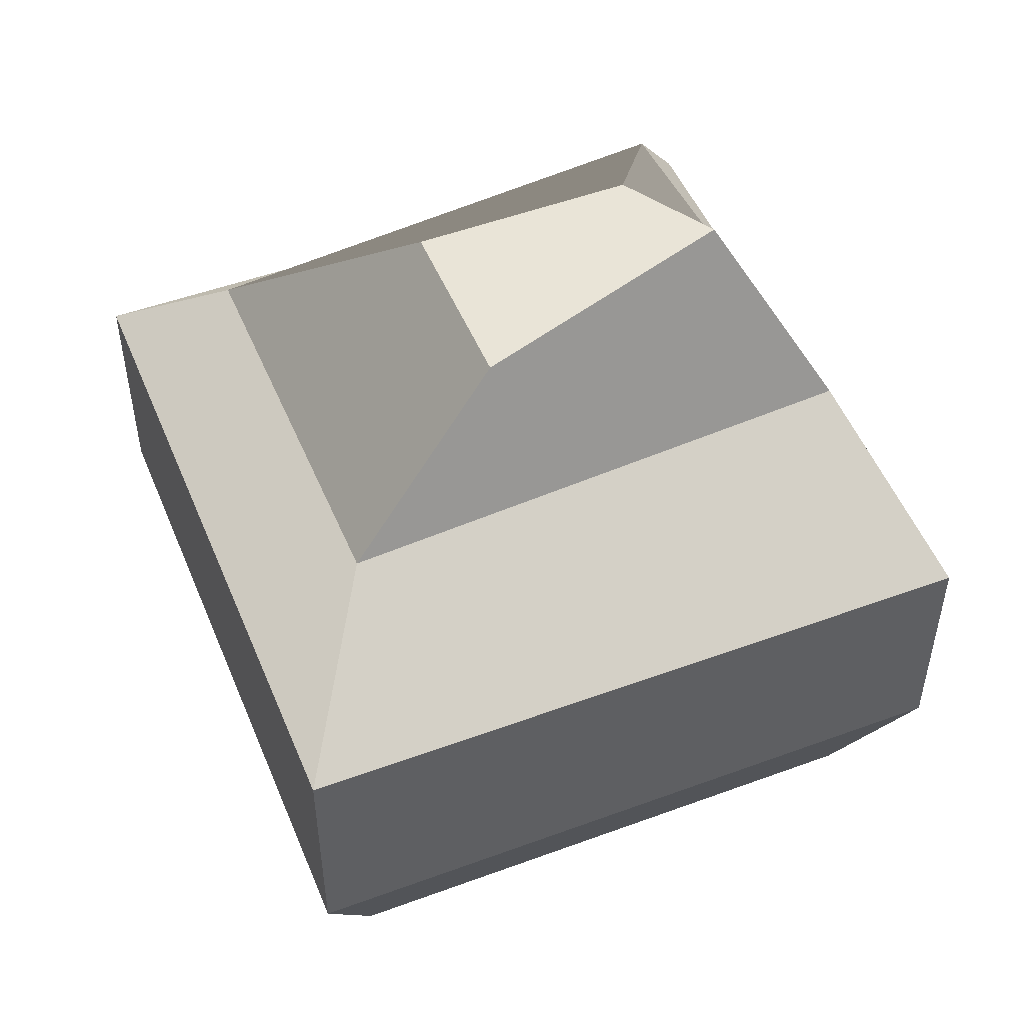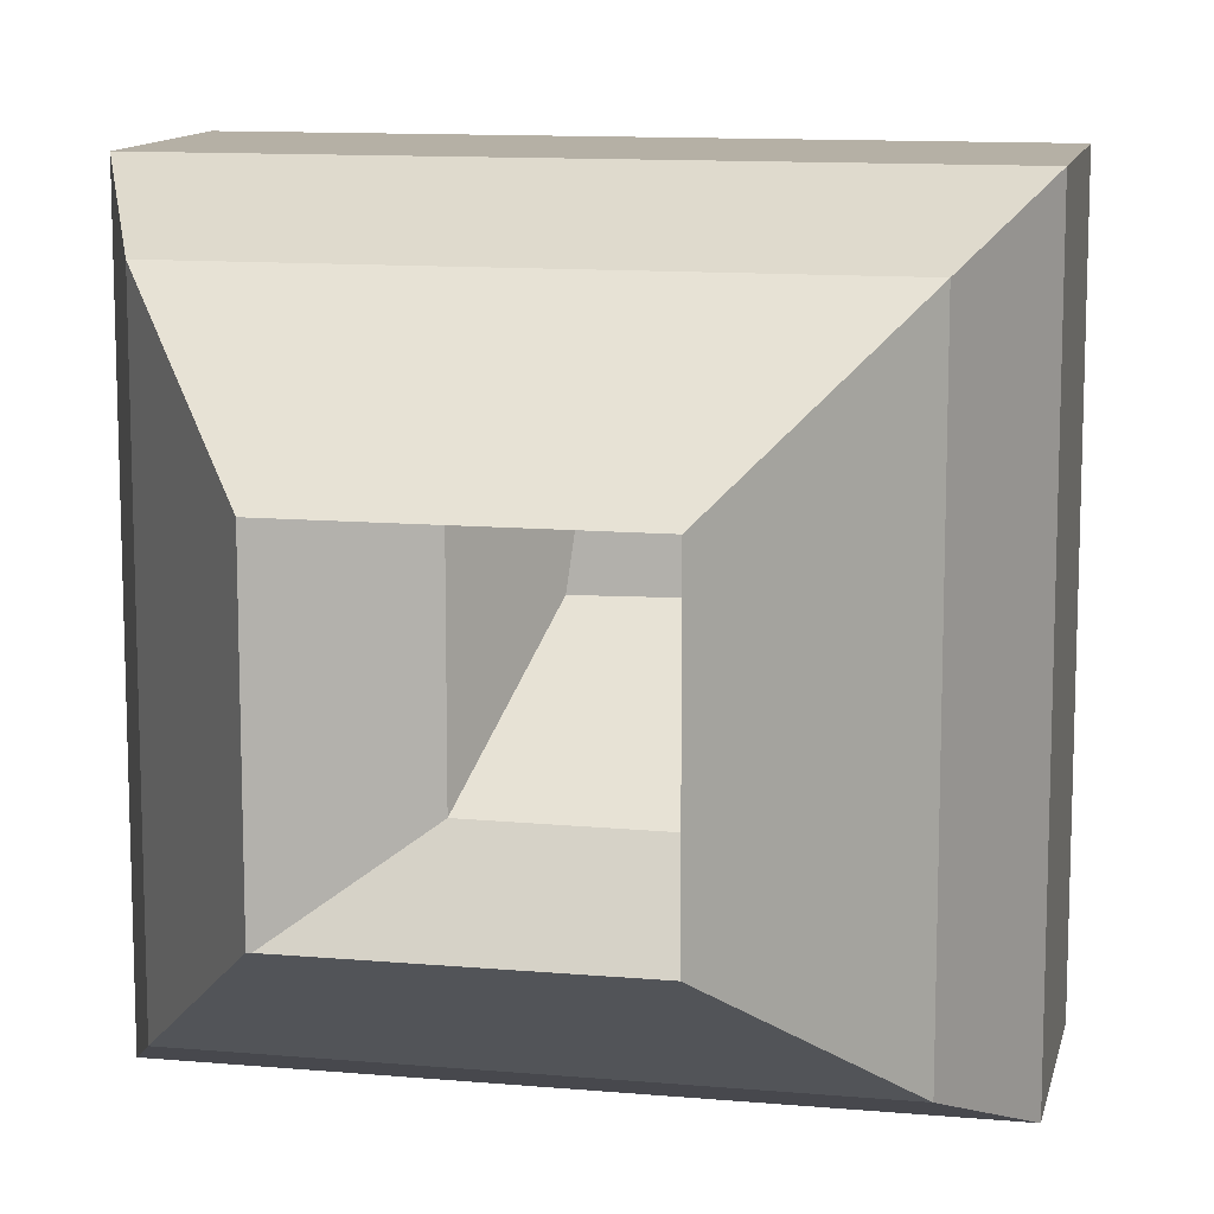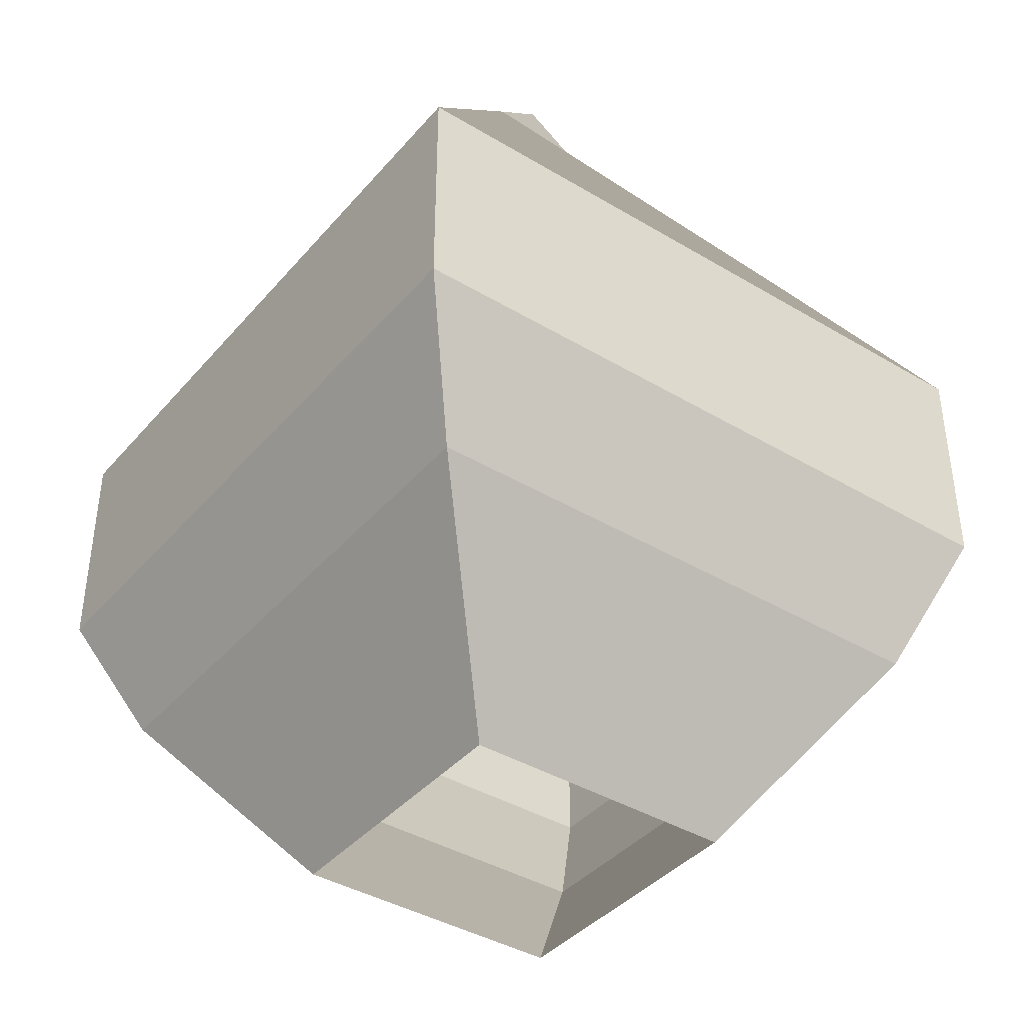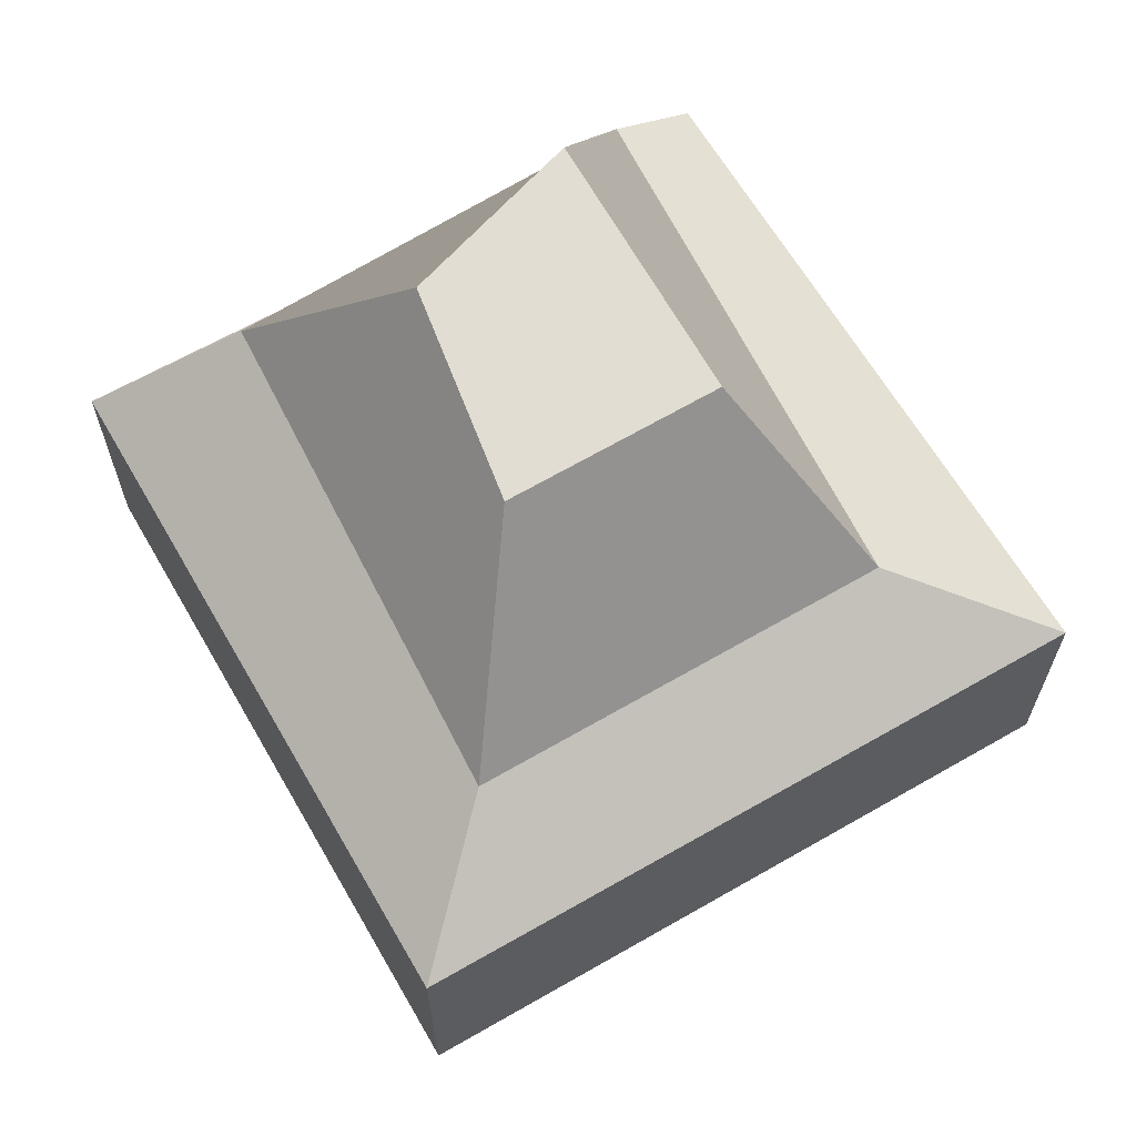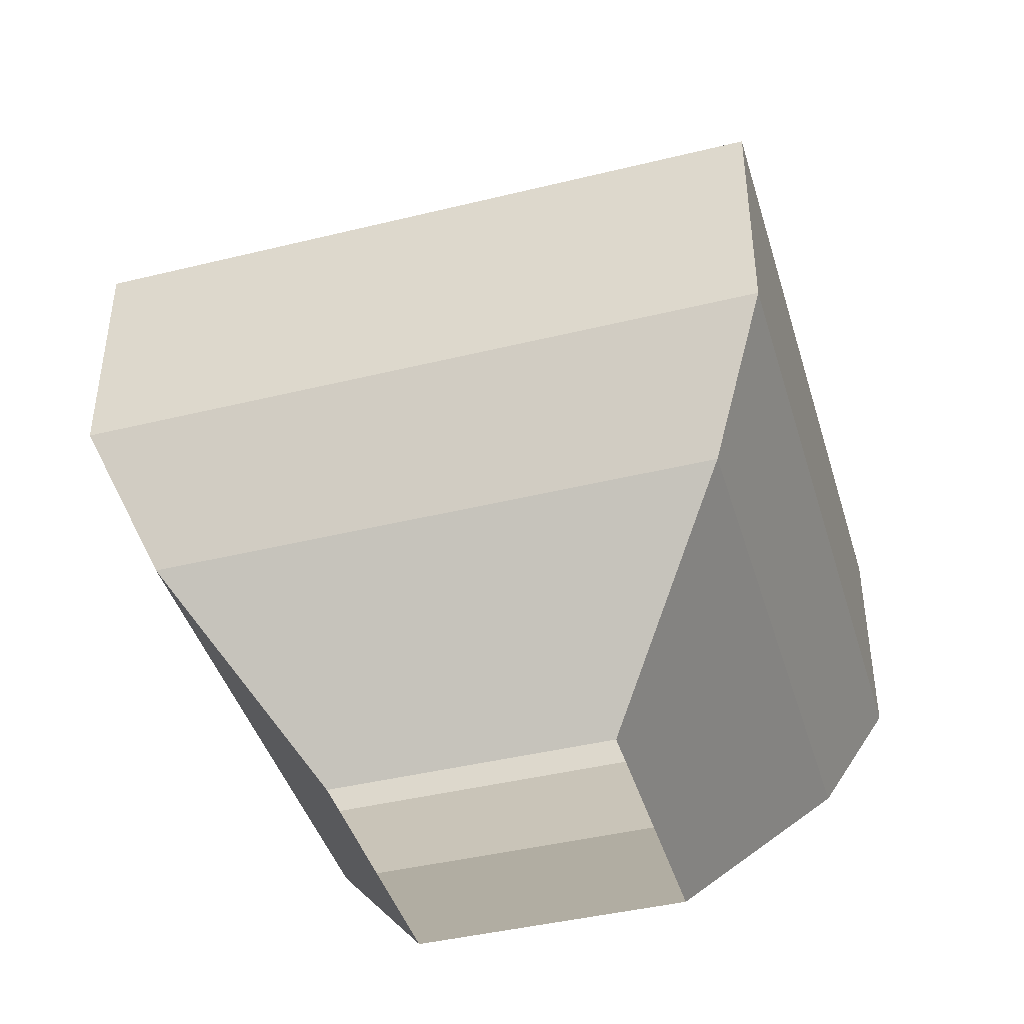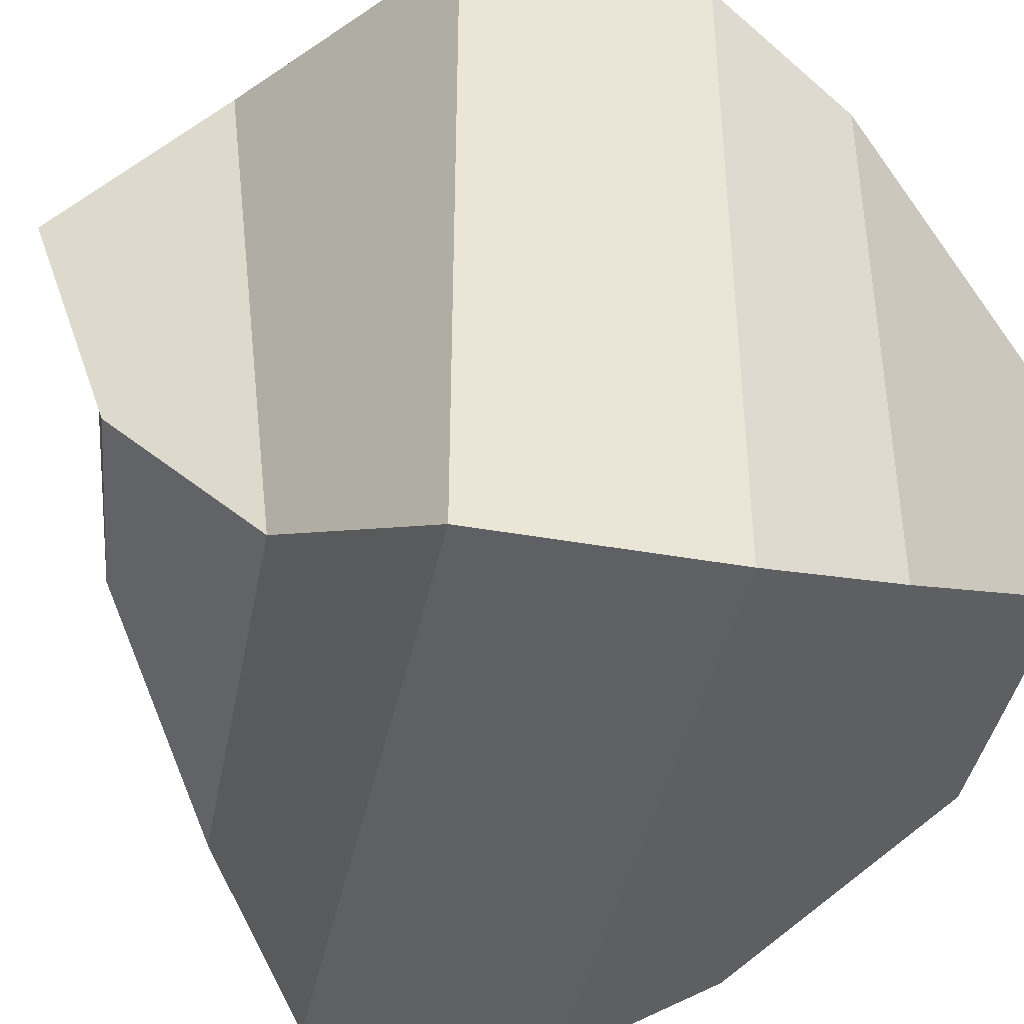
<metadata>
{"format":"obj","ext":"obj","renderer":"f3d","projection":"perspective","resolution":1024,"background":"white","views":[{"elev":49.8,"azim":-112.1,"up":"+Y"},{"elev":11.7,"azim":12.0,"up":"+Z"},{"elev":-40.1,"azim":-36.4,"up":"+Y"},{"elev":64.4,"azim":149.9,"up":"+Y"},{"elev":-42.6,"azim":-163.7,"up":"+Y"},{"elev":-42.6,"azim":-101.9,"up":"+Z"}]}
</metadata>
<code>
g default
v -0.5 -0 0.5
v 0.5 0 0.5
v -0.5 0 -0.5
v 0.5 0 -0.5
v -0.2955 0.2549 0.3753
v 0.3045 0.2509 0.348
v 0.3313 0.1554 -0.3456
v -0.2727 0.1671 -0.3456
v -0.1388 0.4795 0.2488
v 0.09978 0.3757 0.2189
v 0.1435 0.3298 -0.08811
v -0.1682 0.3669 -0.1011
v -0.4094 -0.5428 0.4094
v 0.4094 -0.5428 0.4094
v -0.5 -0.3333 0.5
v 0.5 -0.3333 0.5
v -0.5 -0.3333 -0.5
v 0.5 -0.3333 -0.5
v -0.4094 -0.5428 -0.4094
v 0.4094 -0.5428 -0.4094
v 0.207 -0.8268 0.207
v -0.207 -0.8268 0.207
v 0.207 -0.8268 -0.207
v -0.207 -0.8268 -0.207
g initialShadingGroup mountain3
f 9 10 12
f 1 2 6 5
f 2 4 7 6
f 4 3 8 7
f 3 1 5 8
f 5 6 10 9
f 6 7 11 10
f 7 8 12 11
f 8 5 9 12
f 13 14 16 15
f 15 16 2 1
f 3 4 18 17
f 17 18 20 19
f 14 20 18 16
f 16 18 4 2
f 19 13 15 17
f 17 15 1 3
f 14 13 22 21
f 19 20 23 24
f 20 14 21 23
f 13 19 24 22
f 12 10 11

</code>
